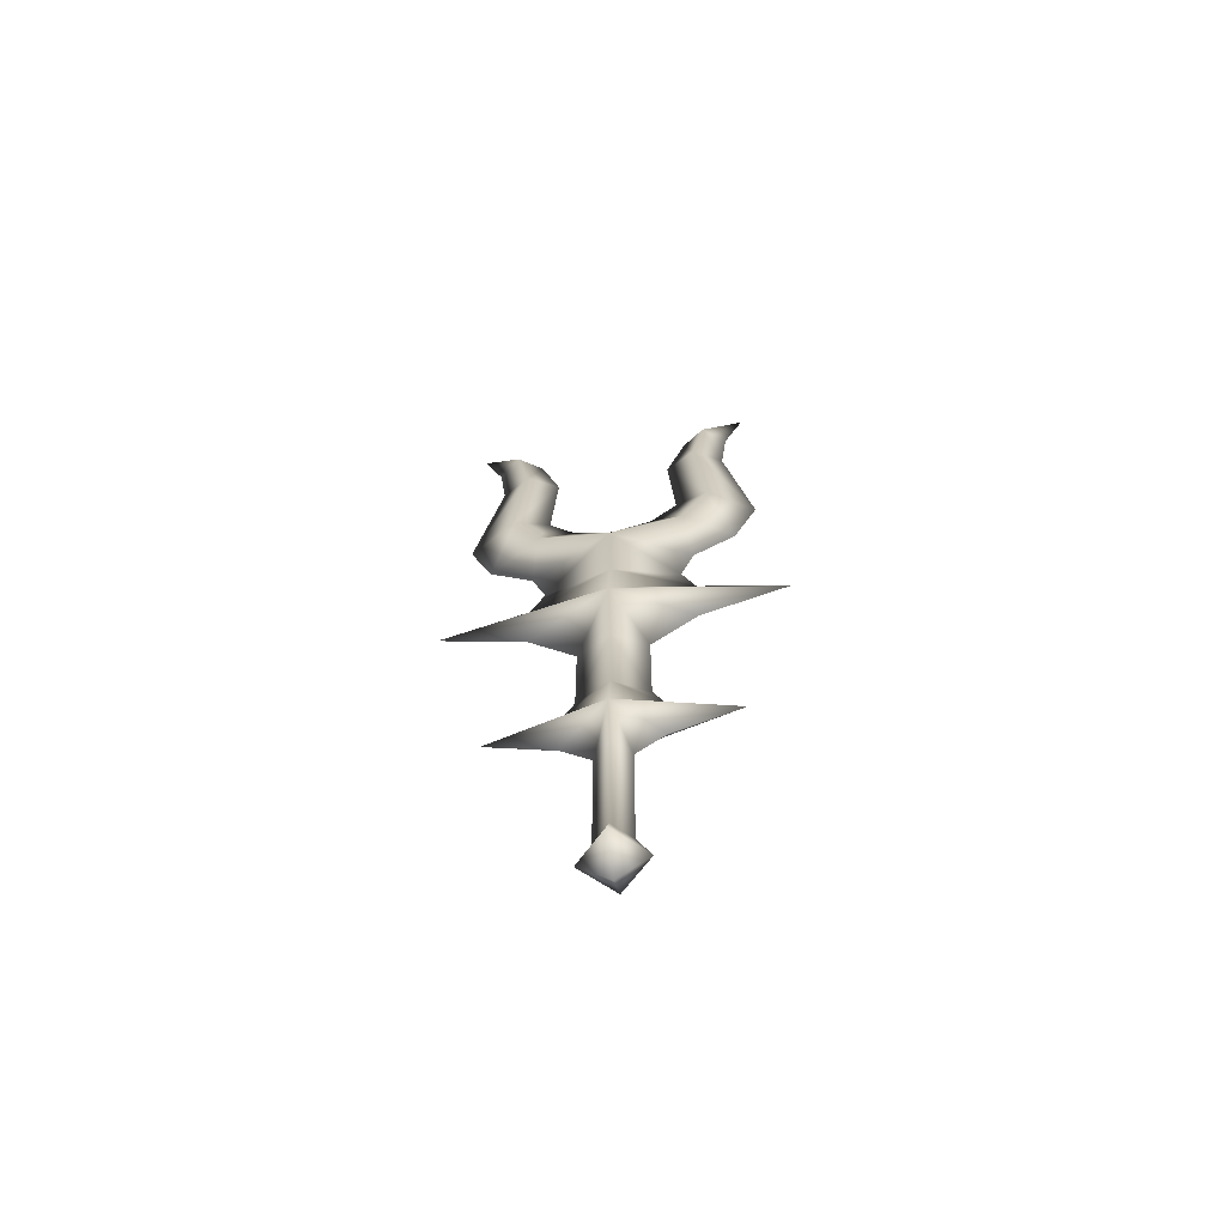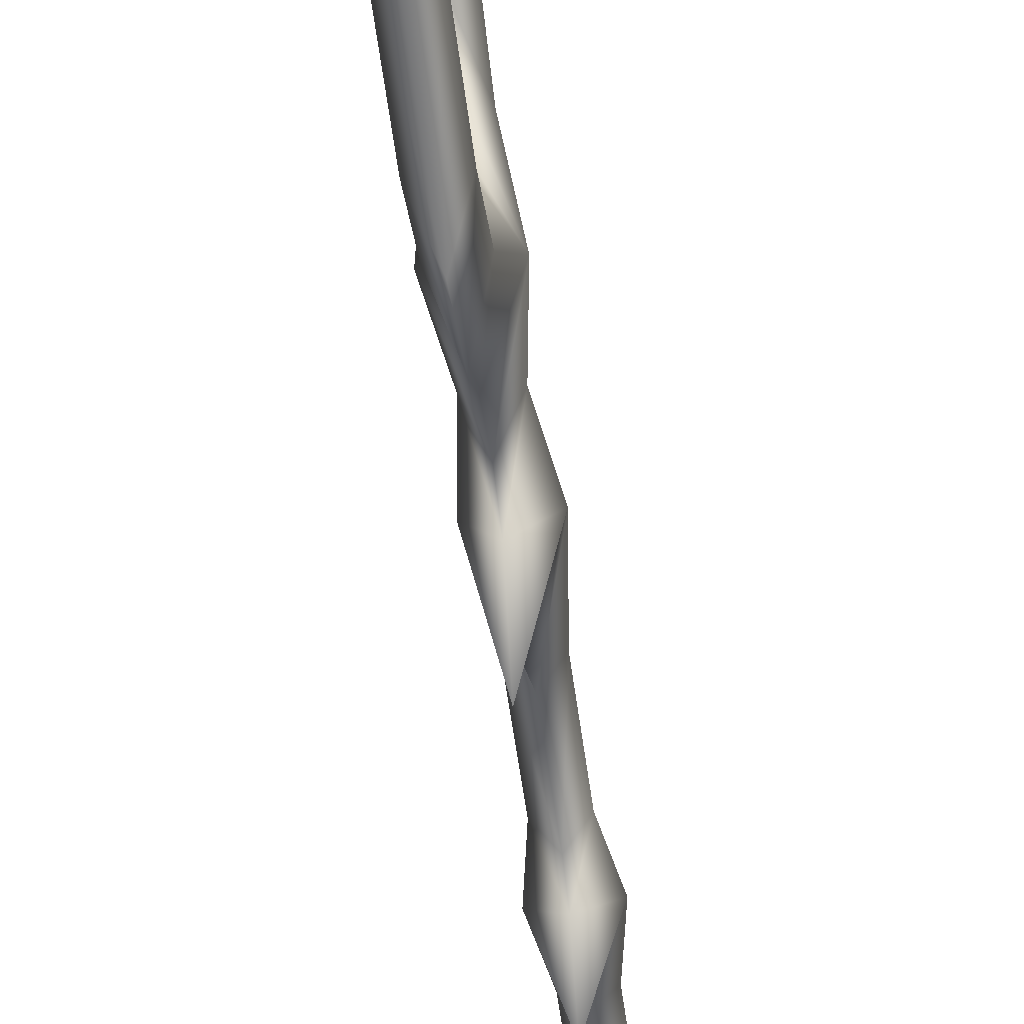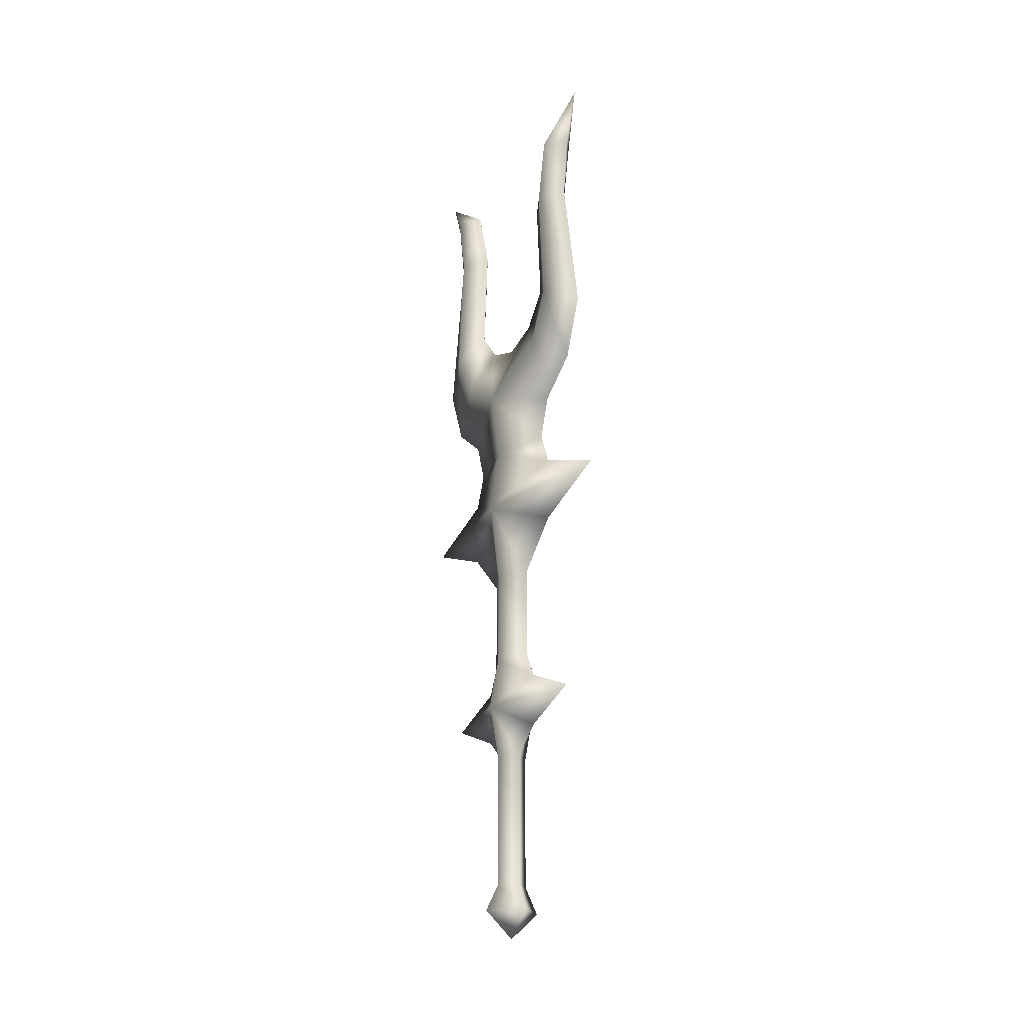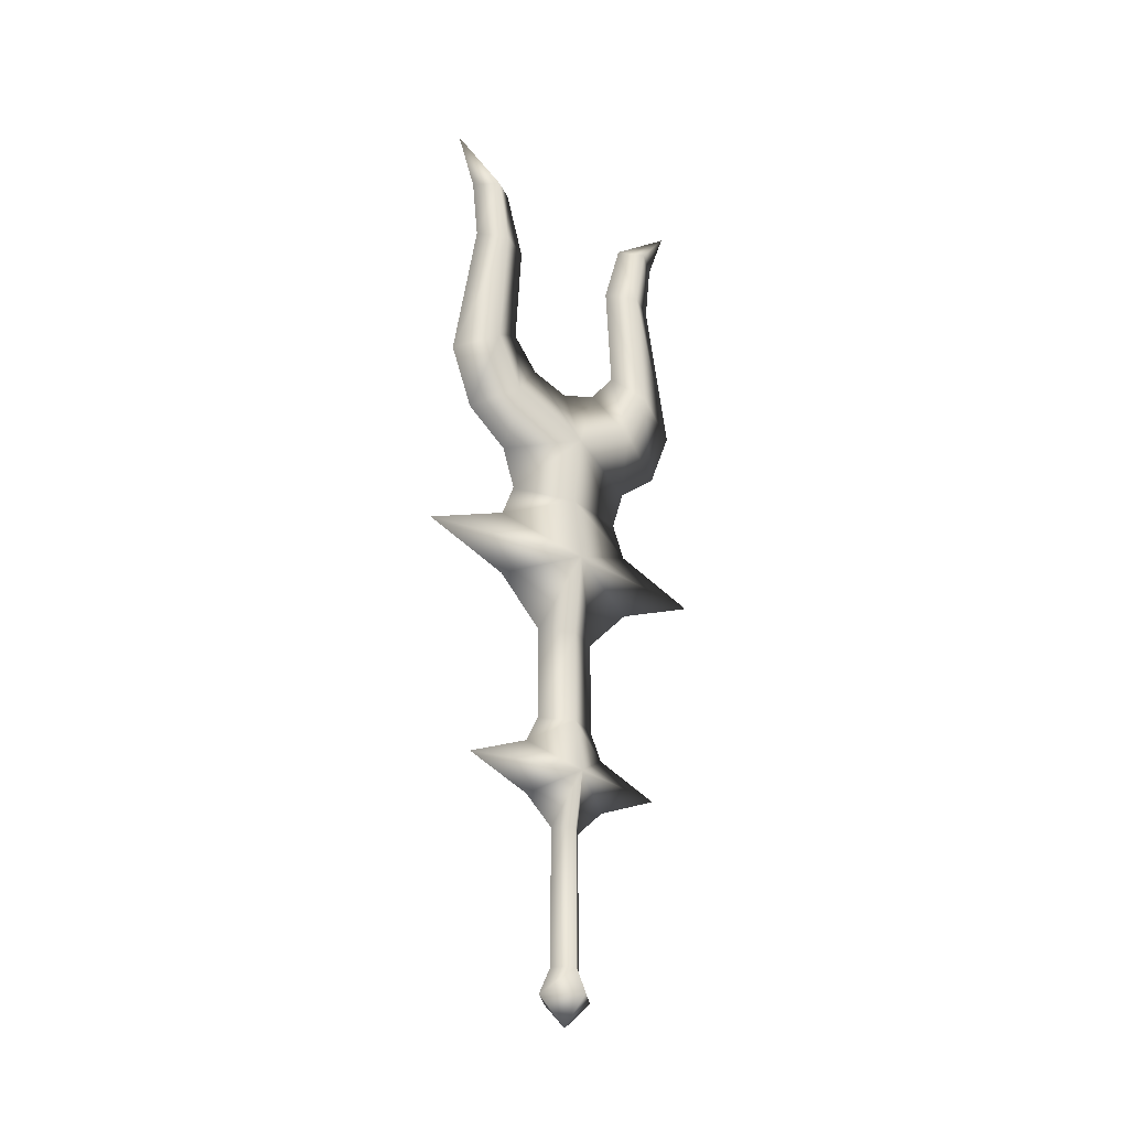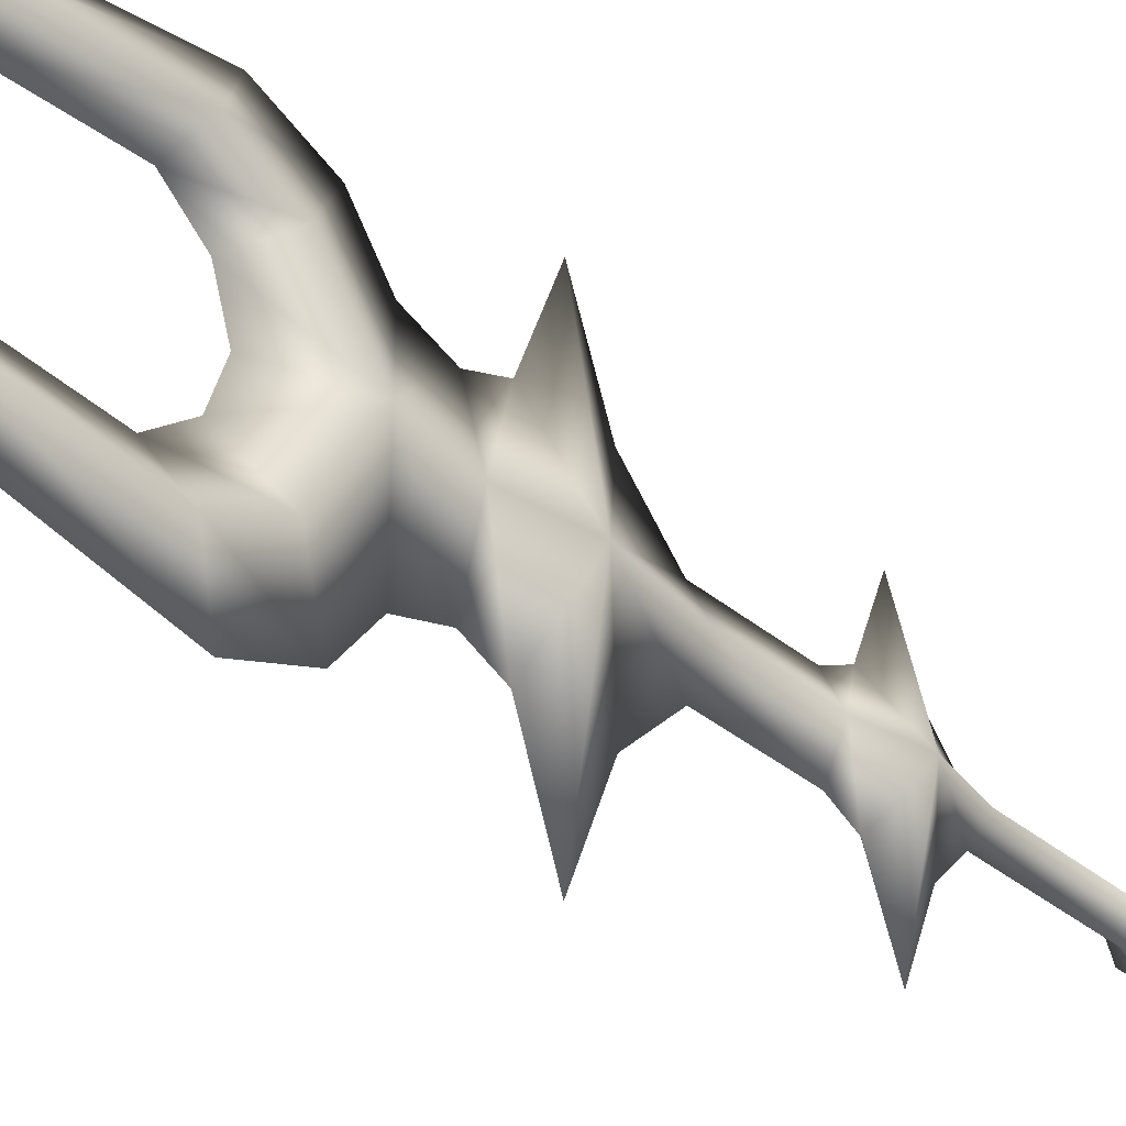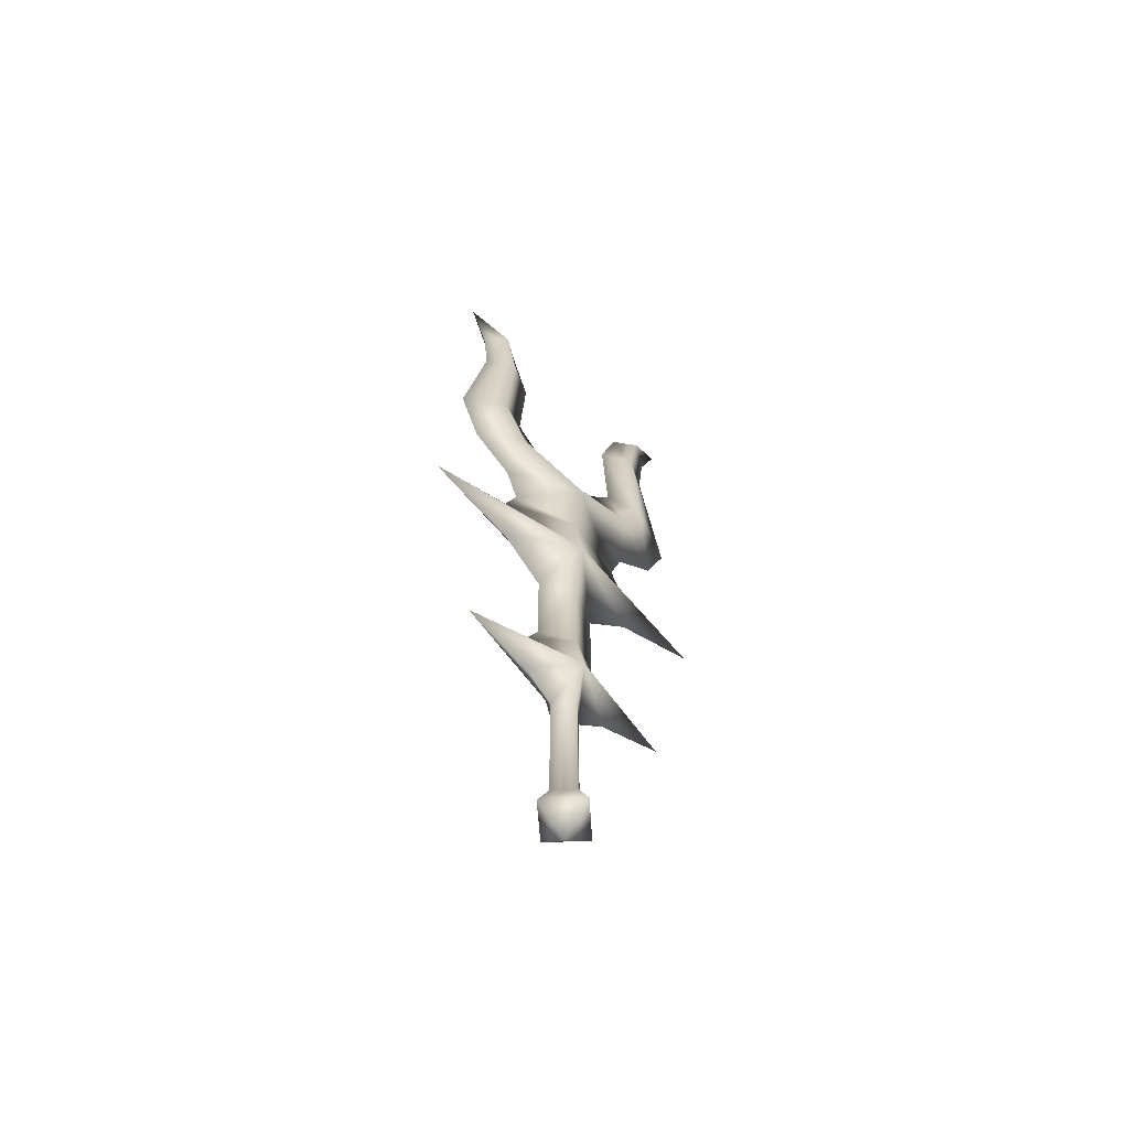
<metadata>
{"format":"obj","ext":"obj","renderer":"f3d","projection":"perspective","resolution":1024,"background":"white","views":[{"elev":-65.5,"azim":99.7,"up":"+Y"},{"elev":-59.5,"azim":-172.1,"up":"+Z"},{"elev":-21.9,"azim":-29.5,"up":"+Y"},{"elev":-26.3,"azim":50.4,"up":"+Y"},{"elev":-34.6,"azim":-138.3,"up":"+Z"},{"elev":-62.1,"azim":48.4,"up":"+Y"}]}
</metadata>
<code>
o cw1hsw08_1.001
v -0.0001 0.3338 0.0709
v -0.0001 0.3738 0.1709
v -0.0389 0.3738 0.0009
v -0.0001 0.4138 0.0709
v -0.0239 0.4538 0.0009
v -0.0001 0.4138 -0.0679
v -0.0001 0.4538 -0.0491
v -0.0001 0.6626 0.1209
v -0.0001 0.7126 0.2509
v -0.0389 0.7126 0.0009
v -0.0001 0.7626 0.1209
v -0.0239 0.8126 0.0009
v -0.0001 0.7626 -0.1179
v -0.0001 0.8126 -0.0979
v -0.0001 1.333 0.1909
v -0.0001 1.413 0.2209
v -0.0239 1.338 0.1571
v -0.0001 1.343 0.1209
v -0.0439 0.0551 0.0009
v -0.0001 0.0151 0.0009
v -0.0001 0.0551 0.0459
v -0.0001 0.0551 -0.0441
v -0.0239 0.0951 0.0009
v -0.0001 0.2938 0.0259
v -0.0239 0.2938 0.0009
v -0.0001 0.2938 -0.0241
v -0.0001 0.3338 -0.0679
v -0.0001 0.0951 0.0259
v -0.0001 0.4538 0.0509
v -0.0239 0.5938 0.0009
v -0.0001 0.5938 -0.0491
v -0.0001 0.5926 0.0509
v -0.0001 0.6626 -0.1179
v -0.0001 0.8126 0.1009
v -0.0389 0.9126 0.0009
v -0.0001 0.8738 -0.1179
v -0.0001 0.8726 0.1209
v -0.0239 0.9726 0.1109
v -0.0001 0.9226 0.1859
v -0.0001 1.033 0.0609
v -0.0001 1.013 0.0009
v -0.0239 1.053 0.1509
v -0.0001 1.013 0.2209
v -0.0001 1.083 0.1009
v -0.0239 1.241 0.1384
v -0.0001 1.243 0.1809
v -0.0001 1.243 0.0909
v -0.0001 0.0951 -0.0241
v -0.0001 0.3738 -0.1679
v -0.0001 0.7138 -0.2479
v -0.0001 1.413 -0.2179
v -0.0239 1.338 -0.1529
v -0.0001 1.333 -0.1879
v -0.0001 1.343 -0.1179
v -0.0239 0.9726 -0.1079
v -0.0001 0.9226 -0.1816
v -0.0001 1.033 -0.0579
v -0.0239 1.053 -0.1479
v -0.0001 1.013 -0.2179
v -0.0001 1.083 -0.0979
v -0.0239 1.241 -0.1341
v -0.0001 1.243 -0.1779
v -0.0001 1.243 -0.0879
v 0.0399 0.3738 0.0009
v 0.0399 0.7126 0.0009
v 0.0249 1.338 0.1571
v 0.0249 0.9726 0.1109
v 0.0399 0.9126 0.0009
v 0.0249 1.053 0.1509
v 0.0249 1.241 0.1384
v 0.0249 0.0951 0.0009
v 0.0249 0.4538 0.0009
v 0.0249 0.8126 0.0009
v 0.0249 1.338 -0.1529
v 0.0449 0.0551 0.0009
v 0.0249 0.2938 0.0009
v 0.0249 0.5926 0.0009
v 0.0249 0.9726 -0.1079
v 0.0249 1.053 -0.1479
v 0.0249 1.241 -0.1341
f 1 2 3
f 3 2 4
f 4 5 3
f 6 3 5
f 5 7 6
f 8 9 10
f 10 9 11
f 11 12 10
f 13 10 12
f 12 14 13
f 15 16 17
f 16 18 17
f 19 20 21
f 20 19 22
f 23 22 19
f 24 1 3
f 3 25 24
f 25 3 26
f 27 26 3
f 28 24 25
f 5 4 29
f 29 30 5
f 7 5 30
f 30 31 7
f 30 29 32
f 32 10 30
f 31 30 10
f 10 33 31
f 32 8 10
f 12 11 34
f 34 35 12
f 14 12 35
f 35 36 14
f 34 37 35
f 38 37 39
f 37 38 35
f 40 35 38
f 35 40 41
f 42 39 43
f 39 42 38
f 44 38 42
f 38 44 40
f 45 43 46
f 43 45 42
f 47 42 45
f 42 47 44
f 17 46 15
f 46 17 45
f 18 45 17
f 45 18 47
f 23 19 21
f 23 21 28
f 28 25 23
f 48 23 25
f 25 26 48
f 49 27 3
f 3 6 49
f 50 33 10
f 10 13 50
f 51 53 52
f 52 54 51
f 36 55 56
f 35 55 36
f 55 35 57
f 41 57 35
f 56 58 59
f 55 58 56
f 58 55 60
f 57 60 55
f 59 61 62
f 58 61 59
f 61 58 63
f 60 63 58
f 62 52 53
f 61 52 62
f 52 61 54
f 63 54 61
f 22 23 48
f 2 1 64
f 64 4 2
f 9 8 65
f 65 11 9
f 16 15 66
f 66 18 16
f 37 67 39
f 68 67 37
f 67 68 40
f 41 40 68
f 39 69 43
f 67 69 39
f 69 67 44
f 40 44 67
f 43 70 46
f 69 70 43
f 70 69 47
f 44 47 69
f 46 66 15
f 70 66 46
f 66 70 18
f 47 18 70
f 21 71 28
f 27 49 64
f 64 49 6
f 6 72 64
f 4 64 72
f 72 29 4
f 33 50 65
f 65 50 13
f 13 73 65
f 11 65 73
f 73 34 11
f 53 51 74
f 51 54 74
f 75 20 22
f 20 75 21
f 71 21 75
f 26 27 64
f 64 76 26
f 76 64 24
f 1 24 64
f 48 26 76
f 72 6 7
f 7 77 72
f 29 72 77
f 77 32 29
f 77 7 31
f 31 65 77
f 32 77 65
f 65 8 32
f 31 33 65
f 73 13 14
f 14 68 73
f 34 73 68
f 68 37 34
f 14 36 68
f 78 36 56
f 36 78 68
f 57 68 78
f 68 57 41
f 79 56 59
f 56 79 78
f 60 78 79
f 78 60 57
f 80 59 62
f 59 80 79
f 63 79 80
f 79 63 60
f 74 62 53
f 62 74 80
f 54 80 74
f 80 54 63
f 71 75 22
f 71 22 48
f 48 76 71
f 28 71 76
f 76 24 28

</code>
